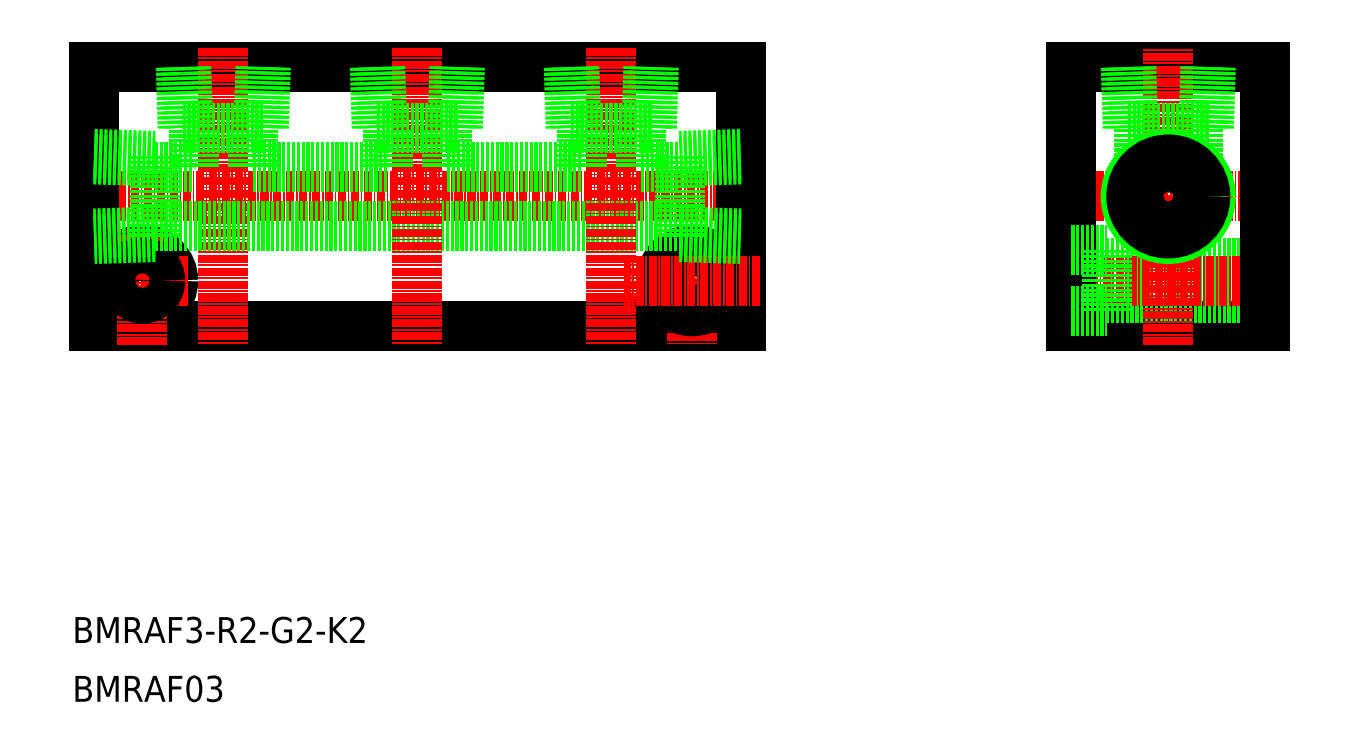
<metadata>
{"format":"dxf","ext":"dxf","renderer":"ezdxf+matplotlib","layout":"modelspace","background":"white","min_lineweight":24,"dpi":150}
</metadata>
<code>
0
SECTION
2
ENTITIES
0
CIRCLE
8
0
10
327.3
20
279.7
30
0
40
4.75
0
LINE
8
0
10
419.8
20
272.7
30
0
11
319.8
21
272.7
31
0
0
LINE
8
0
10
319.8
20
312.7
30
0
11
419.8
21
312.7
31
0
0
LINE
8
CENTER
10
334.3
20
279.7
30
0
11
316.8
21
279.7
31
0
0
LINE
8
CENTER
10
422.8
20
292.7
30
0
11
316.8
21
292.7
31
0
0
LINE
8
0
10
319.8
20
272.7
30
0
11
319.8
21
312.7
31
0
0
LINE
8
CENTER
10
327.3
20
269.7
30
0
11
327.3
21
287.6
31
0
0
CIRCLE
8
0
10
327.3
20
279.7
30
0
40
2.75
0
LINE
8
0
10
419.8
20
312.7
30
0
11
419.8
21
272.7
31
0
0
LINE
8
CENTER
10
412.3
20
287.6
30
0
11
412.3
21
269.7
31
0
0
LINE
8
CENTER
10
339.8
20
315.7
30
0
11
339.8
21
269.7
31
0
0
CIRCLE
8
0
10
412.3
20
279.7
30
0
40
4.75
0
CIRCLE
8
0
10
412.3
20
279.7
30
0
40
2.75
0
LINE
8
CENTER
10
422.8
20
279.7
30
0
11
401.8
21
279.7
31
0
0
LINE
8
0
10
470.9
20
272.7
30
0
11
500.9
21
272.7
31
0
0
LINE
8
0
10
500.9
20
312.7
30
0
11
470.9
21
312.7
31
0
0
LINE
8
0
10
476.3
20
282.5
30
0
11
500.9
21
282.5
31
0
0
LINE
8
0
10
476.3
20
277
30
0
11
500.9
21
277
31
0
0
LINE
8
CENTER
10
469.8
20
279.7
30
0
11
501.7
21
279.7
31
0
0
LINE
8
CENTER
10
503.9
20
292.7
30
0
11
467.9
21
292.7
31
0
0
LINE
8
0
10
470.9
20
312.7
30
0
11
470.9
21
272.7
31
0
0
LINE
8
0
10
470.9
20
275
30
0
11
476.4
21
275
31
0
0
LINE
8
0
10
470.9
20
284.5
30
0
11
476.4
21
284.5
31
0
0
LINE
8
0
10
476.4
20
284.5
30
0
11
476.4
21
275
31
0
0
LINE
8
0
10
500.9
20
272.7
30
0
11
500.9
21
312.7
31
0
0
LINE
8
CENTER
10
485.9
20
269.7
30
0
11
485.9
21
315.7
31
0
0
TEXT
8
0
10
316.5
20
223.7
30
0
40
4
1
BMRAF3-R2-G2-K2
0
TEXT
8
0
10
316.5
20
214.6
30
0
40
4
1
BMRAF03
0
LINE
8
0
10
480.2
20
312.7
30
0
11
480.5
21
303.3
31
0
0
LINE
8
0
10
479.4
20
312.7
30
0
11
479.6
21
303.3
31
0
0
LINE
8
0
10
492.2
20
303.3
30
0
11
492.5
21
312.7
31
0
0
LINE
8
0
10
491.4
20
303.3
30
0
11
491.7
21
312.7
31
0
0
LINE
8
0
10
479.6
20
303.3
30
0
11
492.2
21
303.3
31
0
0
LINE
8
0
10
490.5
20
297.4
30
0
11
490.5
21
303.3
31
0
0
LINE
8
0
10
481.3
20
297.4
30
0
11
481.3
21
303.3
31
0
0
CIRCLE
8
0
10
485.9
20
292.7
30
0
40
6.579
0
CIRCLE
8
0
10
485.9
20
292.7
30
0
40
5.723
0
CIRCLE
8
0
10
485.9
20
292.7
30
0
40
4.6
0
LINE
8
0
10
333.2
20
312.7
30
0
11
333.5
21
303.3
31
0
0
LINE
8
0
10
334.1
20
312.7
30
0
11
334.4
21
303.3
31
0
0
LINE
8
0
10
346.1
20
303.3
30
0
11
346.4
21
312.7
31
0
0
LINE
8
0
10
345.2
20
303.3
30
0
11
345.5
21
312.7
31
0
0
LINE
8
0
10
333.5
20
303.3
30
0
11
346.1
21
303.3
31
0
0
LINE
8
0
10
335.2
20
297.3
30
0
11
335.2
21
303.3
31
0
0
LINE
8
0
10
344.4
20
297.3
30
0
11
344.4
21
303.3
31
0
0
LINE
8
0
10
329.2
20
297.3
30
0
11
335.2
21
297.3
31
0
0
LINE
8
0
10
329.2
20
299
30
0
11
329.2
21
286.4
31
0
0
LINE
8
0
10
319.8
20
298.4
30
0
11
329.2
21
298.1
31
0
0
LINE
8
0
10
319.8
20
299.3
30
0
11
329.2
21
299
31
0
0
LINE
8
0
10
329.2
20
286.4
30
0
11
319.8
21
286.1
31
0
0
LINE
8
0
10
329.2
20
287.3
30
0
11
319.8
21
287
31
0
0
LINE
8
0
10
329.2
20
288.1
30
0
11
410.4
21
288.1
31
0
0
LINE
8
0
10
410.4
20
287.3
30
0
11
419.8
21
287
31
0
0
LINE
8
0
10
410.4
20
286.4
30
0
11
419.8
21
286.1
31
0
0
LINE
8
0
10
410.4
20
299
30
0
11
410.4
21
286.4
31
0
0
LINE
8
0
10
419.8
20
299.3
30
0
11
410.4
21
299
31
0
0
LINE
8
0
10
419.8
20
298.4
30
0
11
410.4
21
298.1
31
0
0
LINE
8
0
10
344.4
20
297.3
30
0
11
365.2
21
297.3
31
0
0
LINE
8
CENTER
10
399.8
20
315.7
30
0
11
399.8
21
269.7
31
0
0
LINE
8
0
10
394.1
20
312.7
30
0
11
394.4
21
303.3
31
0
0
LINE
8
0
10
393.2
20
312.7
30
0
11
393.5
21
303.3
31
0
0
LINE
8
0
10
405.2
20
303.3
30
0
11
405.5
21
312.7
31
0
0
LINE
8
0
10
406.1
20
303.3
30
0
11
406.4
21
312.7
31
0
0
LINE
8
0
10
393.5
20
303.3
30
0
11
406.1
21
303.3
31
0
0
LINE
8
0
10
395.2
20
297.3
30
0
11
395.2
21
303.3
31
0
0
LINE
8
0
10
404.4
20
297.3
30
0
11
404.4
21
303.3
31
0
0
LINE
8
0
10
404.4
20
297.3
30
0
11
410.4
21
297.3
31
0
0
LINE
8
CENTER
10
369.8
20
315.7
30
0
11
369.8
21
269.7
31
0
0
LINE
8
0
10
375.2
20
303.3
30
0
11
375.5
21
312.7
31
0
0
LINE
8
0
10
376.1
20
303.3
30
0
11
376.4
21
312.7
31
0
0
LINE
8
0
10
364.1
20
312.7
30
0
11
364.4
21
303.3
31
0
0
LINE
8
0
10
363.2
20
312.7
30
0
11
363.5
21
303.3
31
0
0
LINE
8
0
10
363.5
20
303.3
30
0
11
376.1
21
303.3
31
0
0
LINE
8
0
10
374.4
20
297.3
30
0
11
374.4
21
303.3
31
0
0
LINE
8
0
10
365.2
20
297.3
30
0
11
365.2
21
303.3
31
0
0
LINE
8
0
10
374.4
20
297.3
30
0
11
395.2
21
297.3
31
0
0
ENDSEC
0
EOF

</code>
